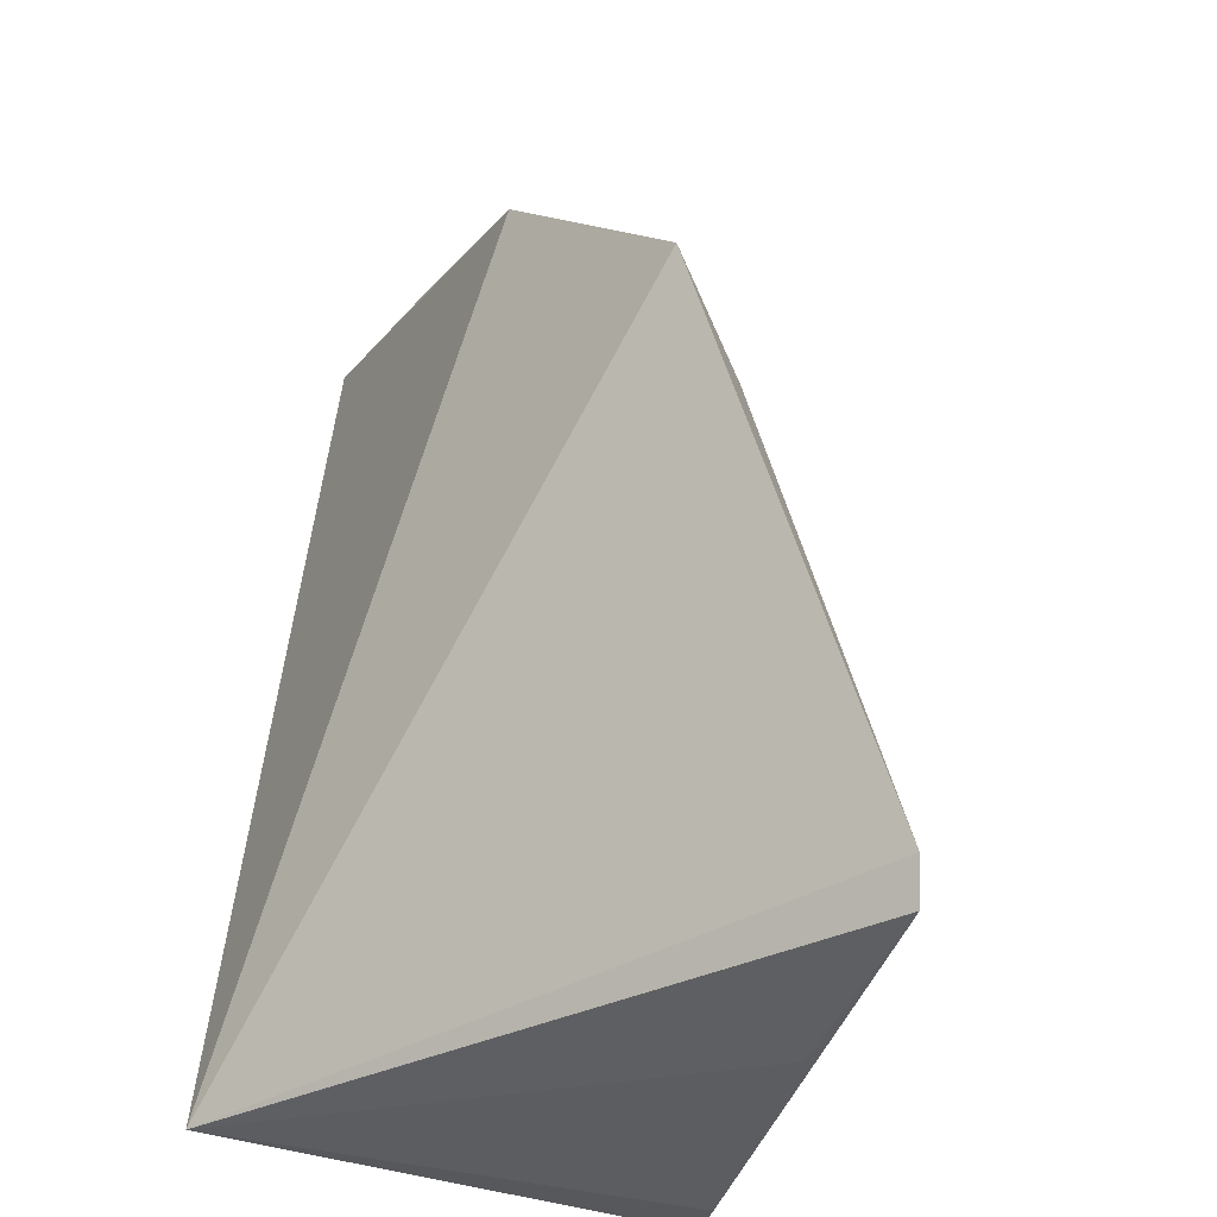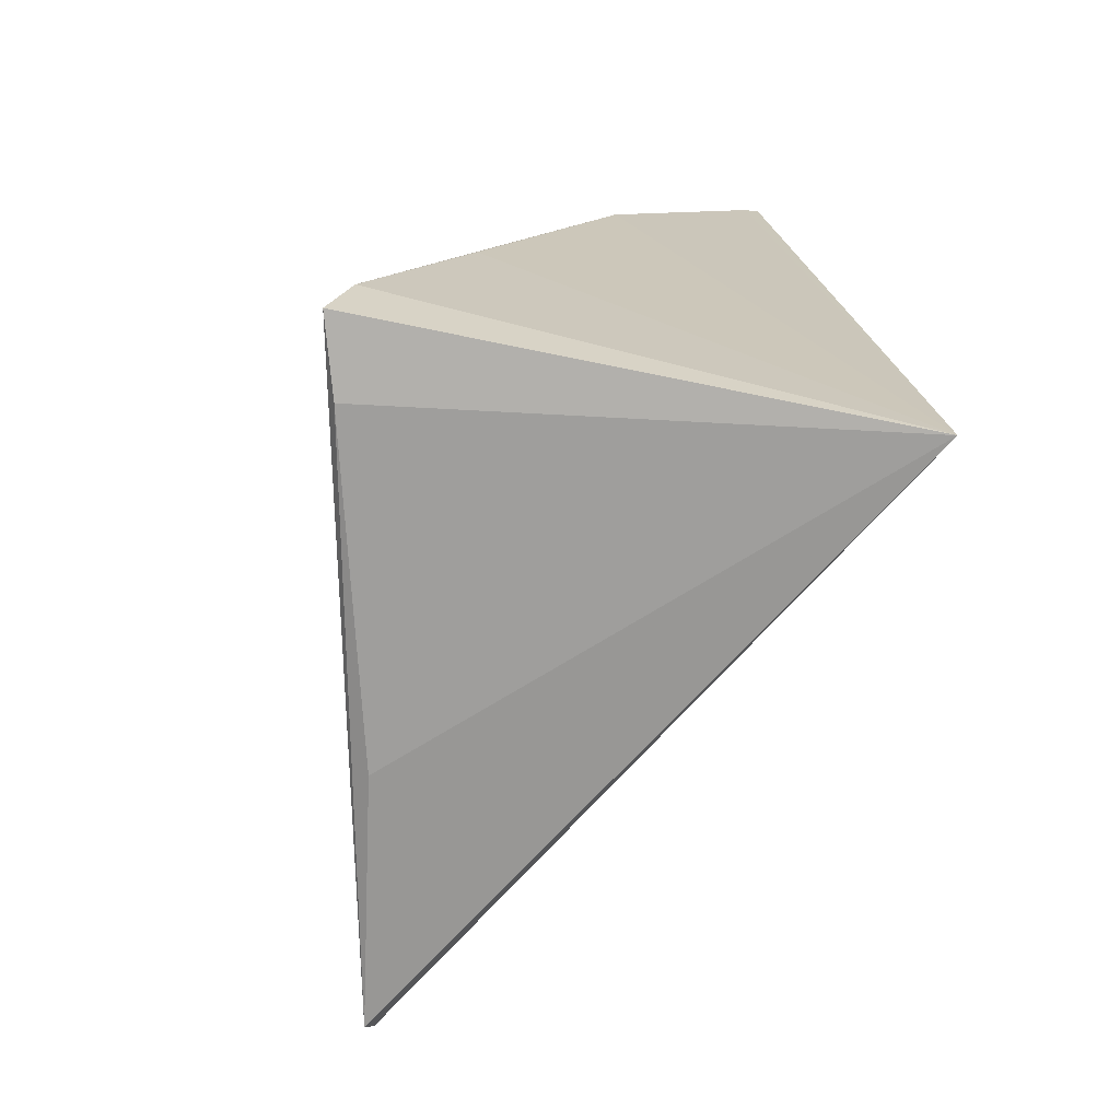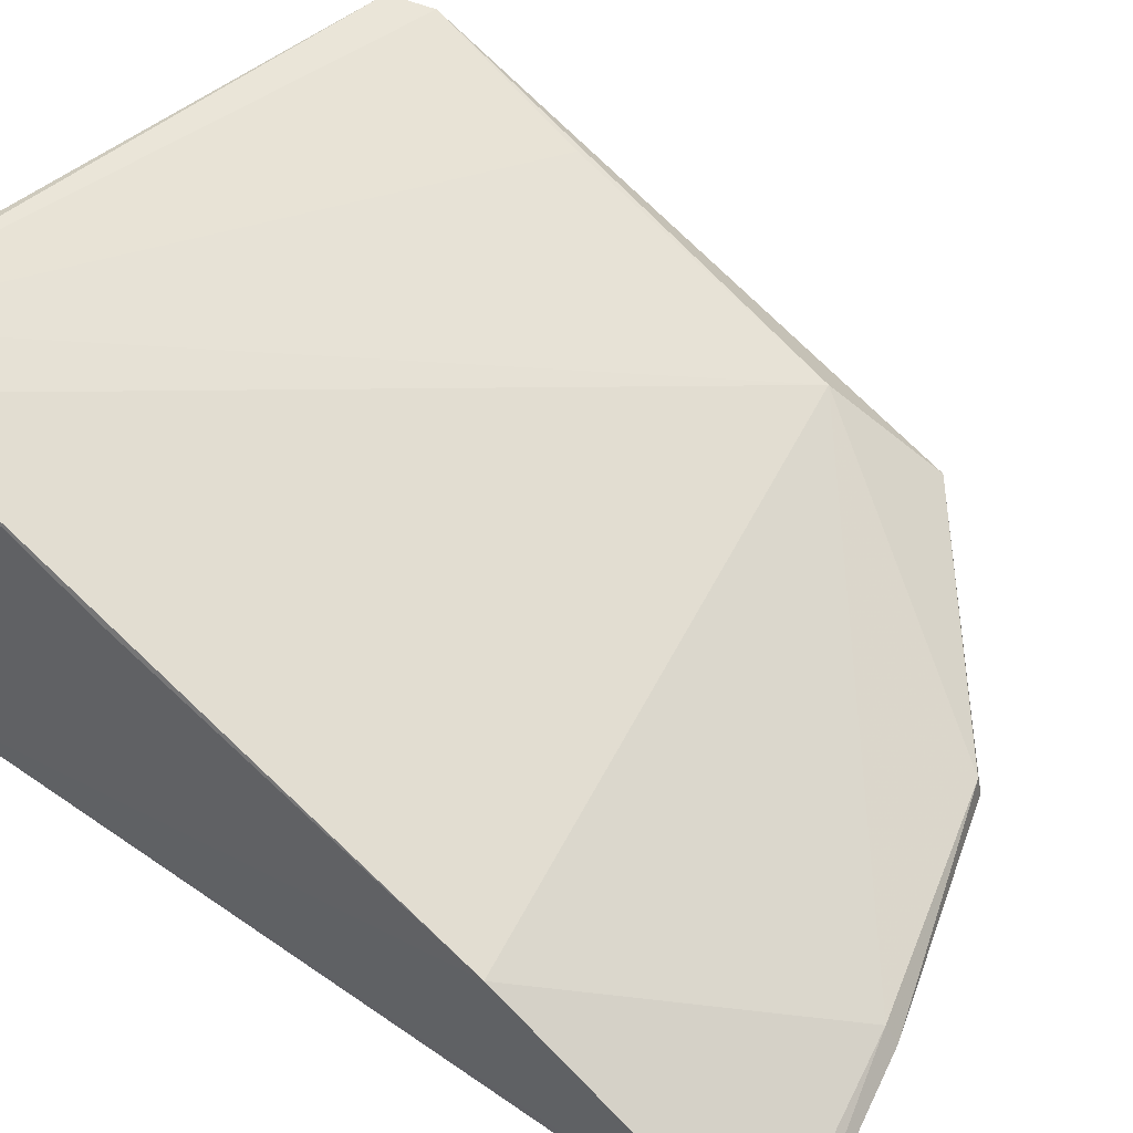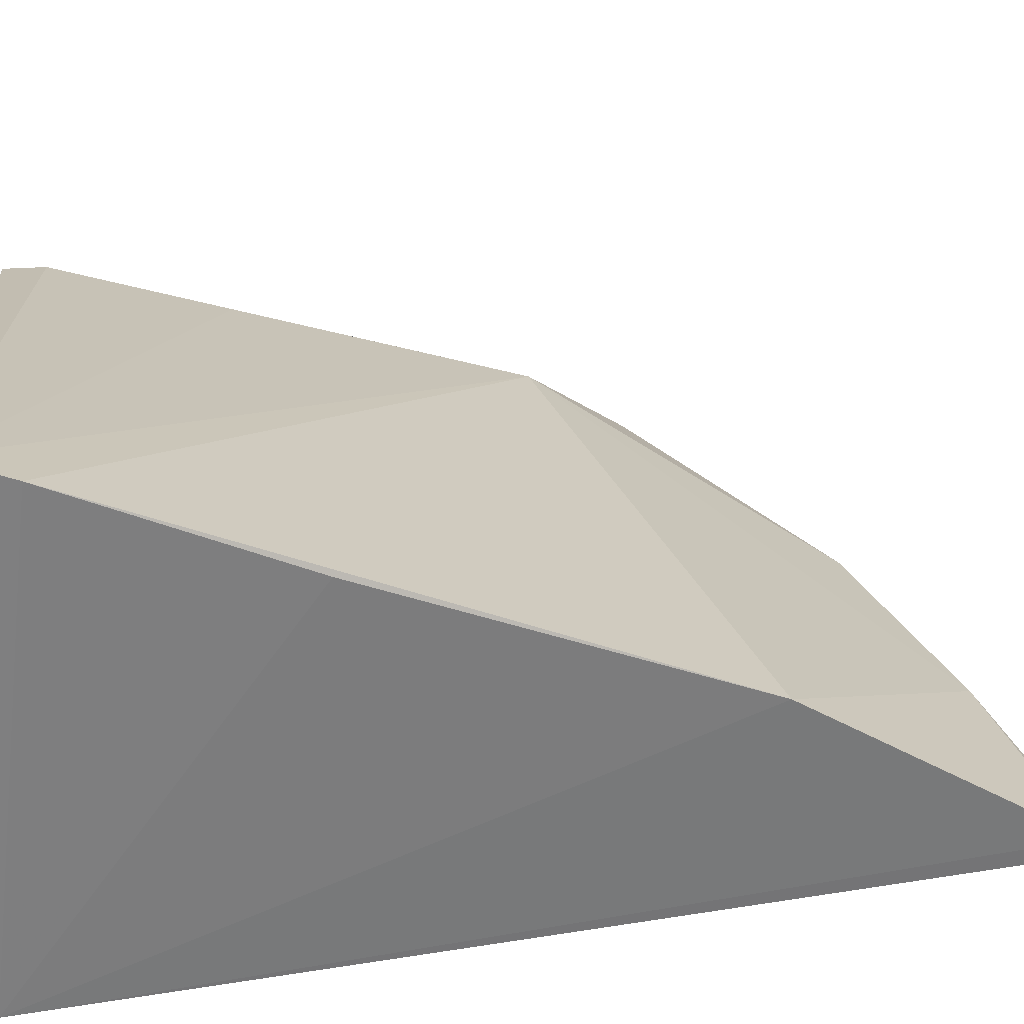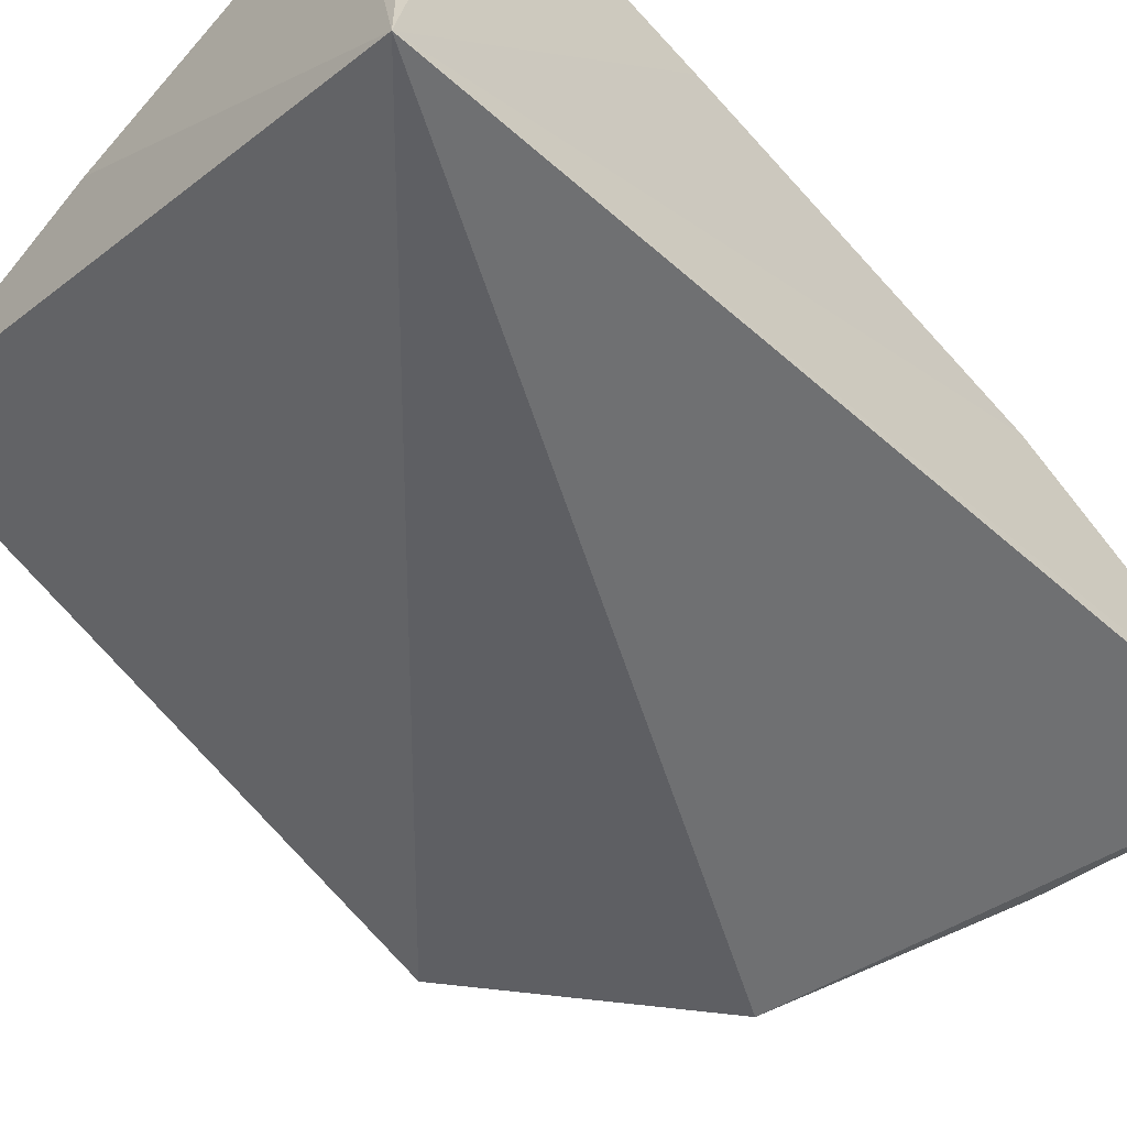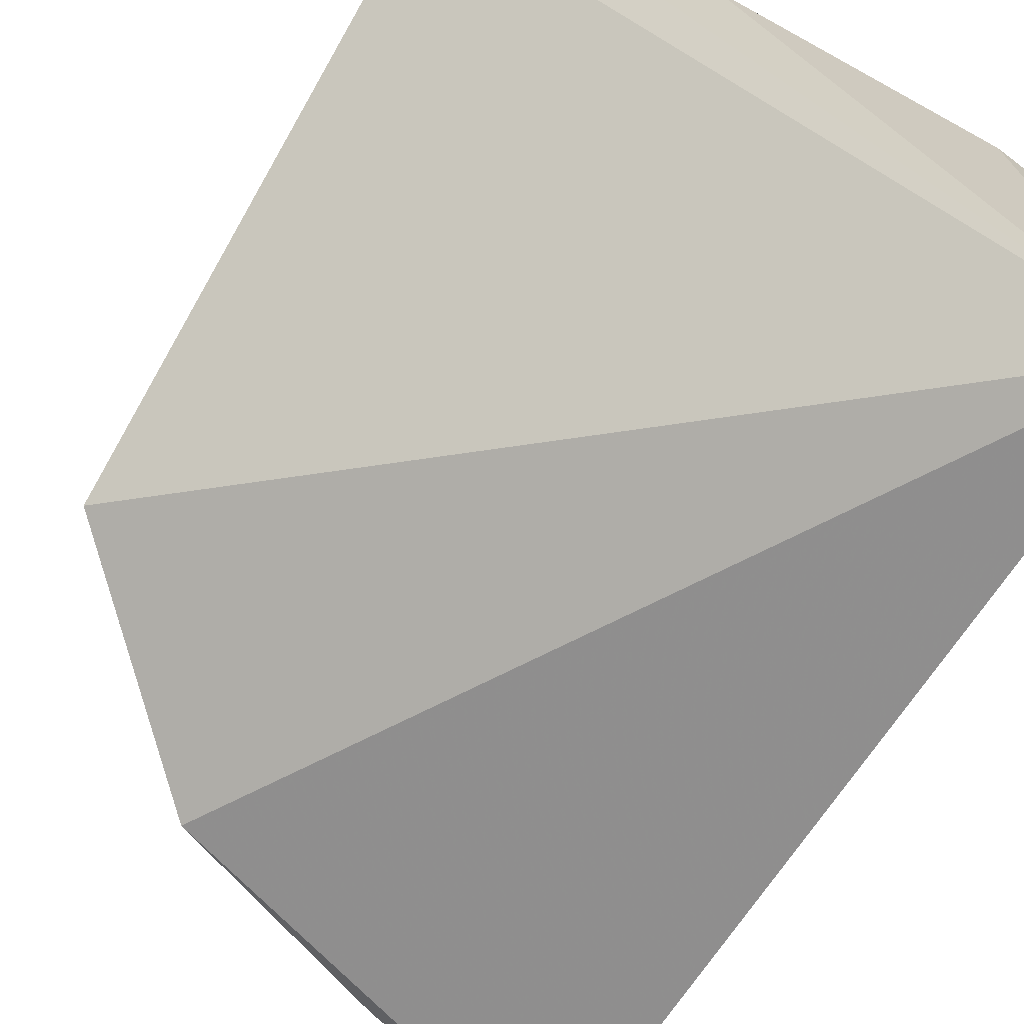
<metadata>
{"format":"obj","ext":"obj","renderer":"f3d","projection":"perspective","resolution":1024,"background":"white","views":[{"elev":-35.8,"azim":-116.8,"up":"+Y"},{"elev":-70.8,"azim":78.1,"up":"+Y"},{"elev":55.2,"azim":128.9,"up":"+Z"},{"elev":30.3,"azim":84.2,"up":"+Z"},{"elev":-59.5,"azim":47.0,"up":"+Z"},{"elev":-69.7,"azim":-30.5,"up":"+Z"}]}
</metadata>
<code>
v -0.06839 -0.000803 0.05307
v -0.06788 0.002907 0.05197
v -0.1038 0.02784 0.03698
v -0.09441 0.04429 0.0282
v -0.06828 -0.000755 0.02316
v -0.06817 0.03593 0.03864
v -0.1048 -0.0007054 0.04452
v -0.106 0.03356 0.03229
v -0.08114 0.04811 0.02954
v -0.06786 0.01557 0.04655
v -0.09064 -0.001401 0.04683
v -0.1059 0.001559 0.04397
v -0.09432 0.04404 0.02946
v -0.06888 0.0518 0.02827
v -0.07254 -0.001385 0.05175
v -0.1047 0.01154 0.04151
v -0.08123 0.04884 0.02852
v -0.0688 0.05086 0.02923
f 1 2 3
f 5 2 1
f 6 3 2
f 8 4 5
f 9 3 6
f 10 6 2
f 10 2 5
f 10 5 6
f 11 7 5
f 12 7 1
f 12 3 8
f 12 8 5
f 12 5 7
f 13 8 3
f 13 3 9
f 13 4 8
f 14 5 4
f 15 11 5
f 15 5 1
f 15 1 7
f 15 7 11
f 16 12 1
f 16 1 3
f 16 3 12
f 17 13 9
f 17 4 13
f 17 14 4
f 17 9 14
f 18 14 9
f 18 9 6
f 18 6 5
f 18 5 14

</code>
